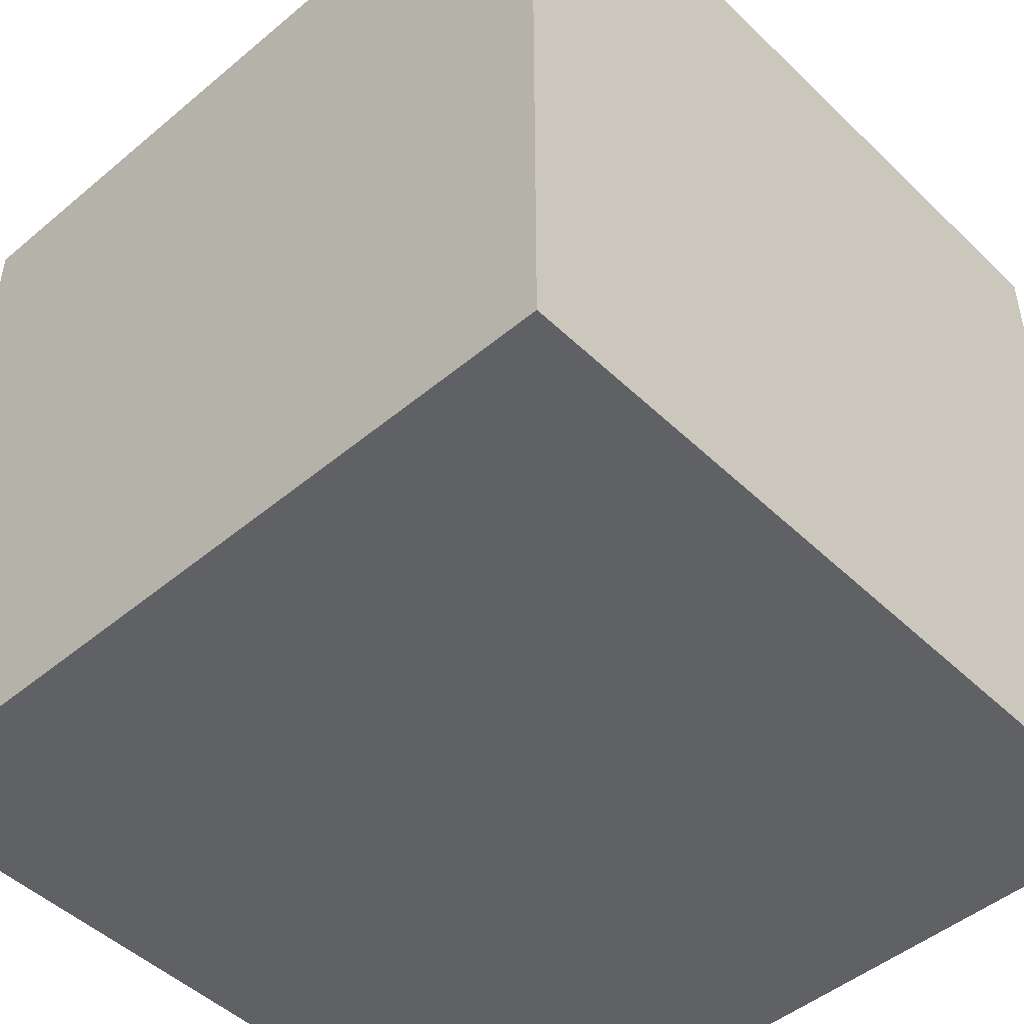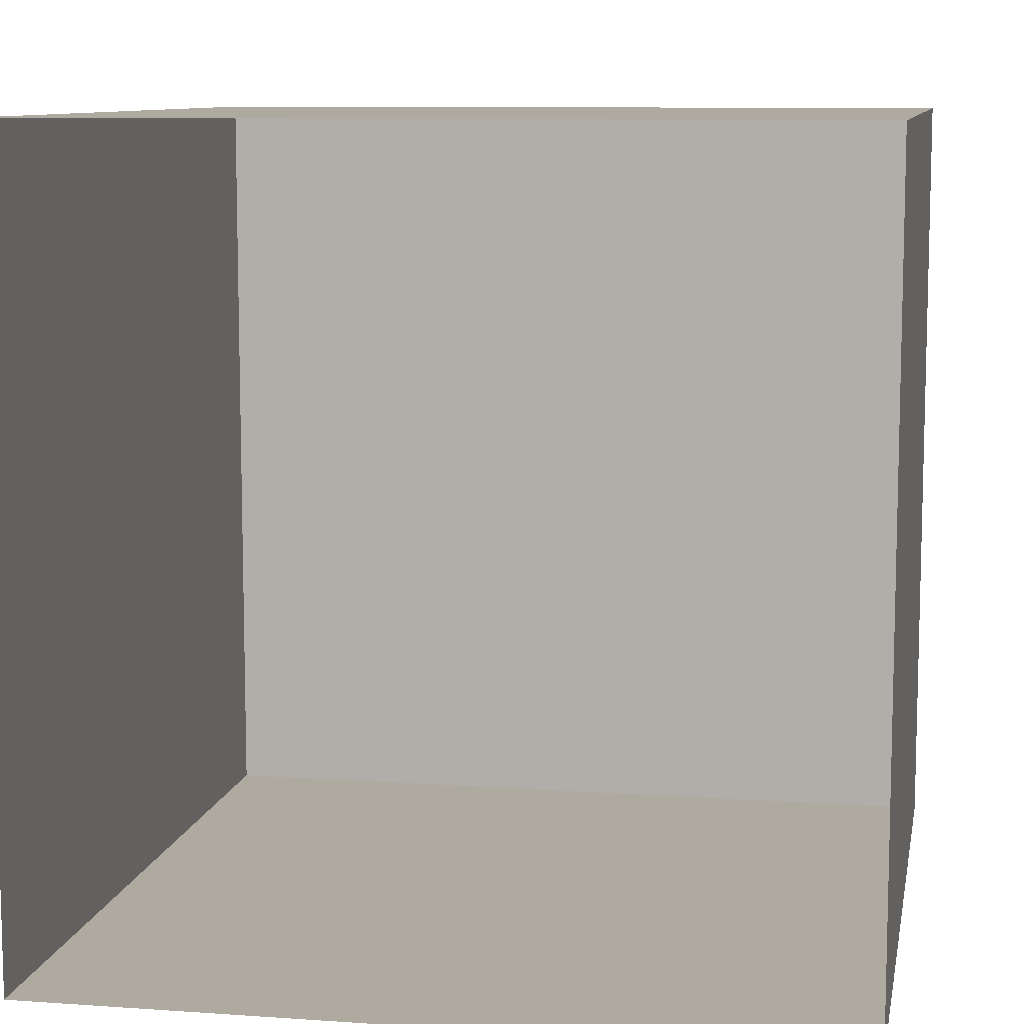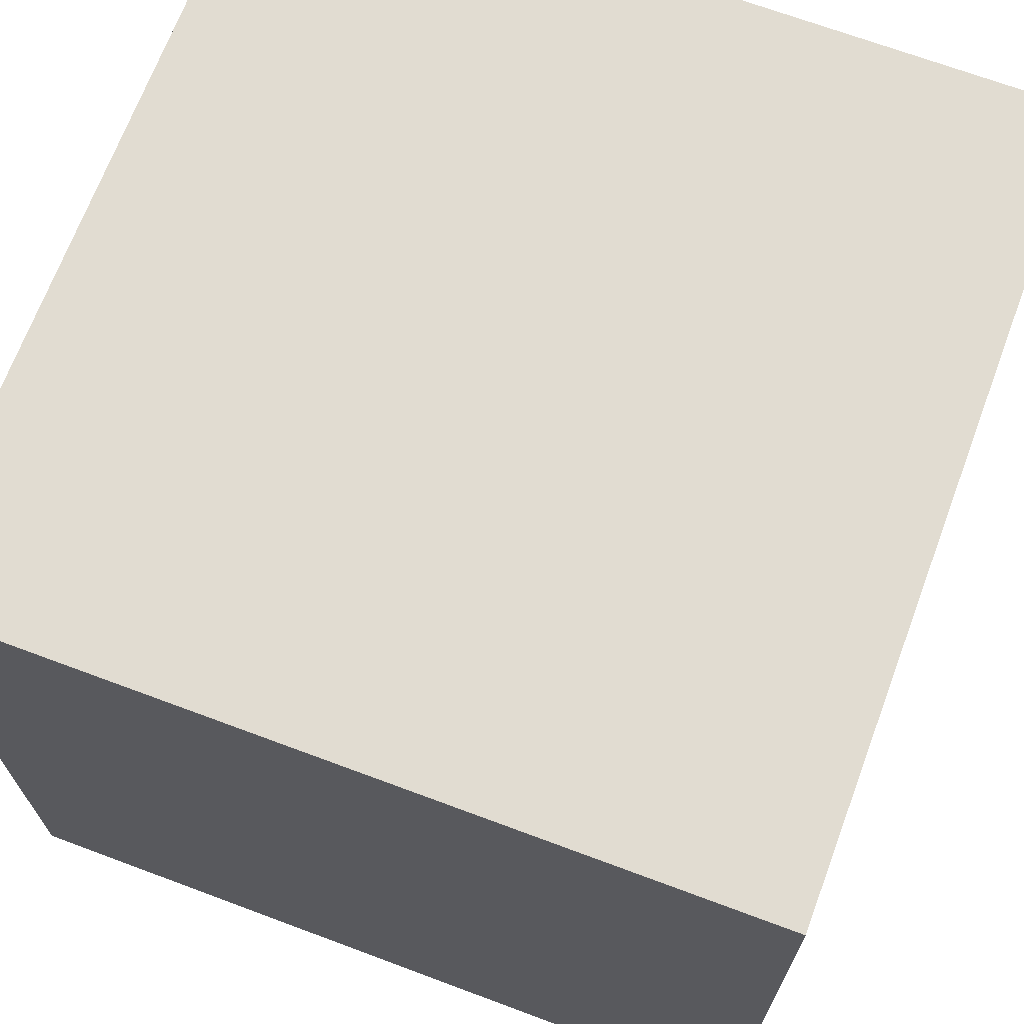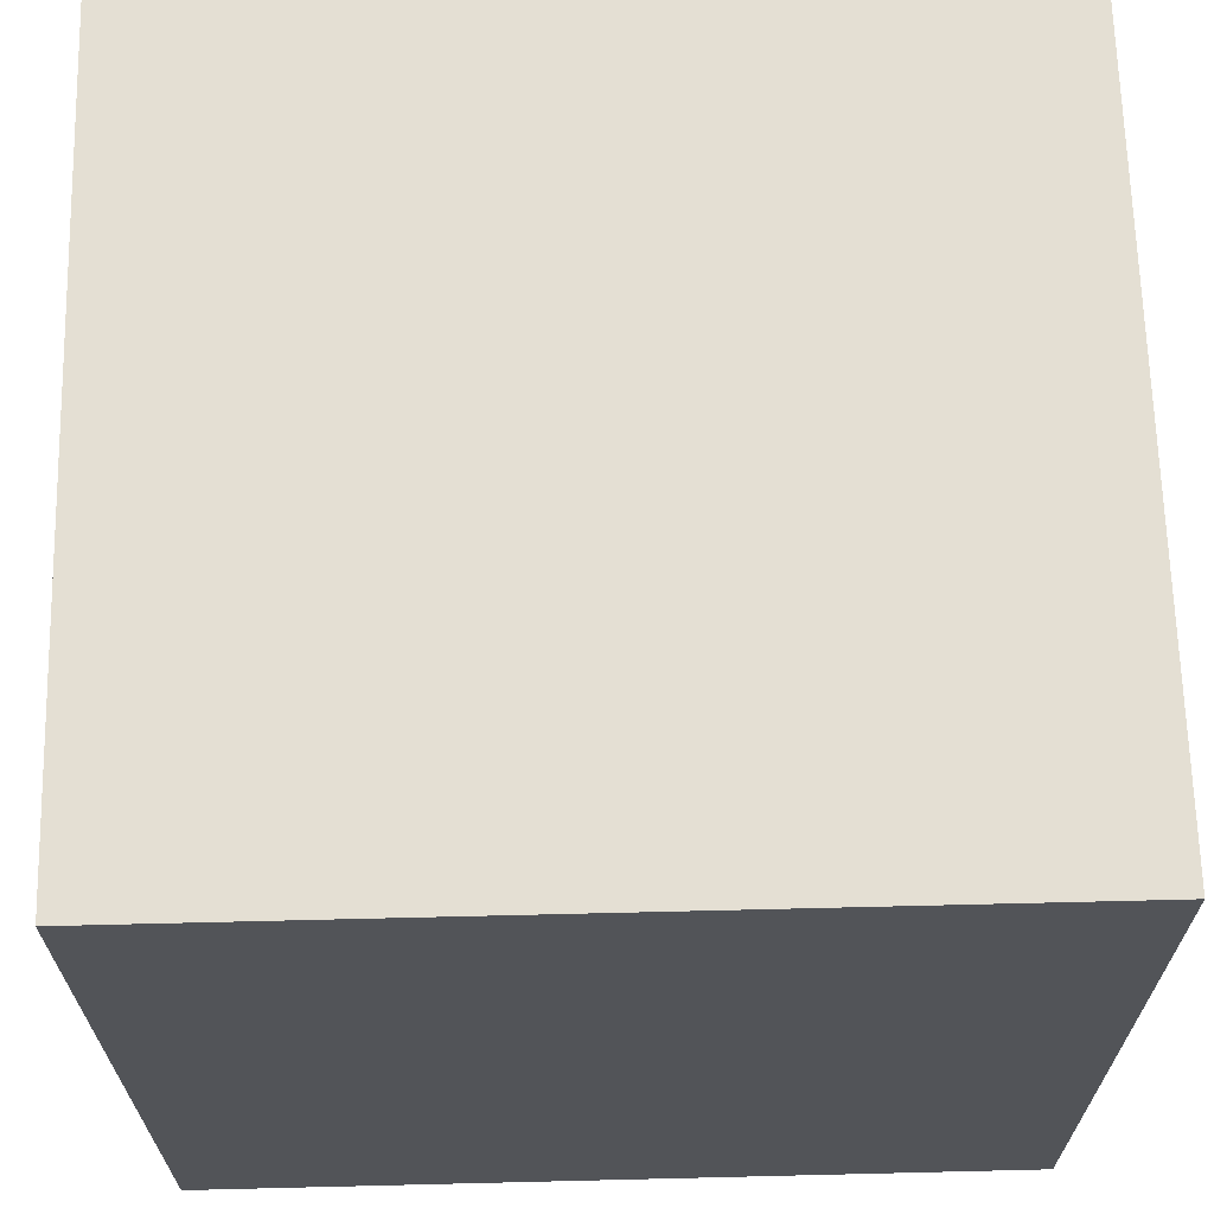
<metadata>
{"format":"obj","ext":"obj","renderer":"f3d","projection":"perspective","resolution":1024,"background":"white","views":[{"elev":-48.0,"azim":-46.9,"up":"+Z"},{"elev":9.4,"azim":100.4,"up":"+Y"},{"elev":69.1,"azim":-69.5,"up":"+Z"},{"elev":66.7,"azim":-1.4,"up":"+Z"}]}
</metadata>
<code>
g cube
v 0 3.5 1e-06
v 2 3.5 2
v 0 3.5 2
v 2 3.5 1e-06
v 0 1.5 2
v 2 1.5 2
v 0 1.5 0
v 2 1.5 0
v 1.5 3 0
v 1 2.5 0
v 0.5 2 0
v 0 3 1.5
v 0 2.5 1
v 0 2 0.5
v 0 3 2
v 0 2.5 2
v 0 2 2
v 2 3 0
v 2 2.5 0
v 2 2 0
v 2 1.5 1.5
v 2 1.5 1
v 2 1.5 0.5
v 1.5 1.5 1.5
v 1 1.5 1
v 0.5 1.5 0.5
v 0.5 3.5 1e-06
v 1 3.5 1e-06
v 1.5 3.5 1e-06
v 0 1.5 1.5
v 0 1.5 1
v 0 1.5 0.5
v 1.5 3 2
v 1 2.5 2
v 0.5 2 2
v 2 3.5 1.5
v 2 3.5 1
v 2 3.5 0.5
v 1.5 3.5 2
v 1 3.5 2
v 0.5 3.5 2
v 0 3.5 0.5
v 0 3.5 1
v 0 3.5 1.5
v 0.5 1.5 2
v 1 1.5 2
v 1.5 1.5 2
v 2 3 2
v 2 2.5 2
v 2 2 2
v 0.5 3.5 0.5
v 1 3.5 1
v 1.5 3.5 1.5
v 0 3 0
v 0 2.5 0
v 0 2 0
v 0.5 1.5 0
v 1 1.5 0
v 1.5 1.5 0
v 1 1.5 1.5
v 0.5 1.5 1
v 0.5 1.5 1.5
v 1.5 1.5 0.5
v 1 1.5 0.5
v 1.5 1.5 1
v 0 2 1.5
v 0 2 1
v 0 2.5 1.5
v 0 3 1
v 0 2.5 0.5
v 0 3 0.5
v 0.5 3 0
v 0.5 2.5 0
v 1 3 0
v 1.5 2.5 0
v 1 2 0
v 1.5 2 0
v 1.5 2 2
v 1 2 2
v 1.5 2.5 2
v 1 3 2
v 0.5 2.5 2
v 0.5 3 2
v 1.5 3.5 1
v 1 3.5 0.5
v 1.5 3.5 0.5
v 0.5 3.5 1.5
v 0.5 3.5 1
v 1 3.5 1.5
v 0.25 1.75 0
v 0 1.75 0.25
v 0 1.75 2
v 2 1.75 0
v 2 1.5 0.25
v 0.25 1.5 0.25
v 1.75 3.5 1e-06
v 0 1.5 0.25
v 0.25 1.75 2
v 2 3.5 0.25
v 0.25 3.5 2
v 0 3.5 1.75
v 1.75 1.5 2
v 2 1.75 2
v 1.75 3.5 1.75
v 0 1.75 0
v 1.75 1.5 0
v 1.75 3.25 1e-06
v 1.25 2.75 0
v 0.75 2.25 0
v 0 3.25 1.75
v 0 2.75 1.25
v 0 2.25 0.75
v 0 3.25 2
v 0 2.75 2
v 0 2.25 2
v 2 3.25 1e-06
v 2 2.75 0
v 2 2.25 0
v 2 1.5 1.75
v 2 1.5 1.25
v 2 1.5 0.75
v 1.75 1.5 1.75
v 1.25 1.5 1.25
v 0.75 1.5 0.75
v 0.25 3.5 1e-06
v 0.75 3.5 1e-06
v 1.25 3.5 1e-06
v 0 1.5 1.75
v 0 1.5 1.25
v 0 1.5 0.75
v 1.75 3.25 2
v 1.25 2.75 2
v 0.75 2.25 2
v 2 3.5 1.75
v 2 3.5 1.25
v 2 3.5 0.75
v 1.75 3.5 2
v 1.25 3.5 2
v 0.75 3.5 2
v 0 3.5 0.25
v 0 3.5 0.75
v 0 3.5 1.25
v 0.25 1.5 2
v 0.75 1.5 2
v 1.25 1.5 2
v 2 3.25 2
v 2 2.75 2
v 2 2.25 2
v 0.25 3.5 0.25
v 0.75 3.5 0.75
v 1.25 3.5 1.25
v 0 3.25 1e-06
v 0 2.75 0
v 0 2.25 0
v 0.25 1.5 0
v 0.75 1.5 0
v 1.25 1.5 0
v 1.5 1.5 1.75
v 1 1.5 1.75
v 1 1.5 1.25
v 0.5 1.5 1.75
v 0.5 1.5 0.75
v 0.5 1.5 1.25
v 1.25 1.5 1.5
v 1.25 1.5 1.75
v 0.75 1.5 1
v 0.75 1.5 1.25
v 0.75 1.5 1.5
v 0.75 1.5 1.75
v 0.25 1.5 0.5
v 0.25 1.5 0.75
v 0.25 1.5 1
v 0.25 1.5 1.25
v 0.25 1.5 1.5
v 0.25 1.5 1.75
v 1.75 1.5 0.25
v 1.75 1.5 0.75
v 1.25 1.5 0.25
v 1.75 1.5 1.25
v 0.75 1.5 0.25
v 1.25 1.5 0.75
v 1.5 1.5 0.25
v 1.75 1.5 0.5
v 1 1.5 0.25
v 1.25 1.5 0.5
v 1.5 1.5 0.75
v 1.75 1.5 1
v 0.5 1.5 0.25
v 0.75 1.5 0.5
v 1 1.5 0.75
v 1.25 1.5 1
v 1.5 1.5 1.25
v 1.75 1.5 1.5
v 0 1.75 1.75
v 0 2.25 1.75
v 0 1.75 1.25
v 0 2.75 1.75
v 0 1.75 0.75
v 0 2.25 1.25
v 0 1.75 1.5
v 0 2 1.75
v 0 1.75 1
v 0 2 1.25
v 0 2.25 1.5
v 0 2.5 1.75
v 0 1.75 0.5
v 0 2 0.75
v 0 2.25 1
v 0 2.5 1.25
v 0 2.75 1.5
v 0 3 1.75
v 0 3.25 1.5
v 0 3.25 1
v 0 2.75 1
v 0 3.25 0.5
v 0 2.25 0.5
v 0 2.75 0.5
v 0 3 1.25
v 0 3.25 1.25
v 0 2.5 0.75
v 0 2.75 0.75
v 0 3 0.75
v 0 3.25 0.75
v 0 2 0.25
v 0 2.25 0.25
v 0 2.5 0.25
v 0 2.75 0.25
v 0 3 0.25
v 0 3.25 0.25
v 0.25 3.25 1e-06
v 0.75 3.25 1e-06
v 0.25 2.75 0
v 1.25 3.25 1e-06
v 0.25 2.25 0
v 0.75 2.75 0
v 0.25 3 0
v 0.5 3.25 1e-06
v 0.25 2.5 0
v 0.5 2.75 0
v 0.75 3 0
v 1 3.25 1e-06
v 0.25 2 0
v 0.5 2.25 0
v 0.75 2.5 0
v 1 2.75 0
v 1.25 3 0
v 1.5 3.25 1e-06
v 1.75 3 0
v 1.75 2.5 0
v 1.25 2.5 0
v 1.75 2 0
v 0.75 2 0
v 1.25 2 0
v 1.5 2.75 0
v 1.75 2.75 0
v 1 2.25 0
v 1.25 2.25 0
v 1.5 2.25 0
v 1.75 2.25 0
v 0.5 1.75 0
v 0.75 1.75 0
v 1 1.75 0
v 1.25 1.75 0
v 1.5 1.75 0
v 1.75 1.75 0
v 1.75 1.75 2
v 1.75 2.25 2
v 1.25 1.75 2
v 1.75 2.75 2
v 0.75 1.75 2
v 1.25 2.25 2
v 1.5 1.75 2
v 1.75 2 2
v 1 1.75 2
v 1.25 2 2
v 1.5 2.25 2
v 1.75 2.5 2
v 0.5 1.75 2
v 0.75 2 2
v 1 2.25 2
v 1.25 2.5 2
v 1.5 2.75 2
v 1.75 3 2
v 1.5 3.25 2
v 1 3.25 2
v 1 2.75 2
v 0.5 3.25 2
v 0.5 2.25 2
v 0.5 2.75 2
v 1.25 3 2
v 1.25 3.25 2
v 0.75 2.5 2
v 0.75 2.75 2
v 0.75 3 2
v 0.75 3.25 2
v 0.25 2 2
v 0.25 2.25 2
v 0.25 2.5 2
v 0.25 2.75 2
v 0.25 3 2
v 0.25 3.25 2
v 1.75 3.5 1.5
v 1.75 3.5 1
v 1.25 3.5 1
v 1.75 3.5 0.5
v 0.75 3.5 0.5
v 1.25 3.5 0.5
v 1.5 3.5 1.25
v 1.75 3.5 1.25
v 1 3.5 0.75
v 1.25 3.5 0.75
v 1.5 3.5 0.75
v 1.75 3.5 0.75
v 0.5 3.5 0.25
v 0.75 3.5 0.25
v 1 3.5 0.25
v 1.25 3.5 0.25
v 1.5 3.5 0.25
v 1.75 3.5 0.25
v 0.25 3.5 1.75
v 0.75 3.5 1.75
v 0.25 3.5 1.25
v 1.25 3.5 1.75
v 0.25 3.5 0.75
v 0.75 3.5 1.25
v 0.25 3.5 1.5
v 0.5 3.5 1.75
v 0.25 3.5 1
v 0.5 3.5 1.25
v 0.75 3.5 1.5
v 1 3.5 1.75
v 0.25 3.5 0.5
v 0.5 3.5 0.75
v 0.75 3.5 1
v 1 3.5 1.25
v 1.25 3.5 1.5
v 1.5 3.5 1.75
f 5 92 98
f 5 98 143
f 7 155 90
f 7 90 105
f 7 105 91
f 7 91 97
f 30 194 128
f 31 196 129
f 32 198 130
f 30 200 194
f 66 195 201
f 31 202 196
f 67 199 203
f 66 204 195
f 68 197 205
f 32 206 198
f 14 112 207
f 67 208 199
f 13 111 209
f 68 210 197
f 12 110 211
f 12 212 110
f 13 214 111
f 14 216 112
f 12 218 212
f 69 213 219
f 13 220 214
f 70 217 221
f 69 222 213
f 71 215 223
f 14 224 216
f 56 154 225
f 70 226 217
f 55 153 227
f 71 228 215
f 54 152 229
f 54 230 152
f 55 232 153
f 56 234 154
f 54 236 230
f 72 231 237
f 55 238 232
f 73 235 239
f 72 240 231
f 74 233 241
f 56 242 234
f 11 109 243
f 73 244 235
f 10 108 245
f 74 246 233
f 9 107 247
f 9 248 107
f 10 250 108
f 11 252 109
f 9 254 248
f 75 249 255
f 10 256 250
f 76 253 257
f 75 258 249
f 77 251 259
f 11 260 252
f 57 156 261
f 76 262 253
f 58 157 263
f 77 264 251
f 59 106 265
f 47 266 102
f 46 268 145
f 45 270 144
f 47 272 266
f 78 267 273
f 46 274 268
f 79 271 275
f 78 276 267
f 80 269 277
f 45 278 270
f 35 133 279
f 79 280 271
f 34 132 281
f 80 282 269
f 33 131 283
f 33 284 131
f 34 286 132
f 35 288 133
f 33 290 284
f 81 285 291
f 34 292 286
f 82 289 293
f 81 294 285
f 83 287 295
f 35 296 288
f 17 115 297
f 82 298 289
f 16 114 299
f 83 300 287
f 15 113 301
f 301 100 41
f 301 113 100
f 113 3 100
f 287 301 41
f 287 300 301
f 300 15 301
f 299 300 83
f 299 114 300
f 114 15 300
f 289 299 83
f 289 298 299
f 298 16 299
f 297 298 82
f 297 115 298
f 115 16 298
f 288 297 82
f 288 296 297
f 296 17 297
f 295 139 40
f 295 287 139
f 287 41 139
f 285 295 40
f 285 294 295
f 294 83 295
f 293 294 81
f 293 289 294
f 289 83 294
f 286 293 81
f 286 292 293
f 292 82 293
f 291 138 39
f 291 285 138
f 285 40 138
f 284 291 39
f 284 290 291
f 290 81 291
f 133 292 34
f 133 288 292
f 288 82 292
f 132 290 33
f 132 286 290
f 286 81 290
f 131 137 2
f 131 284 137
f 284 39 137
f 283 146 48
f 283 131 146
f 131 2 146
f 269 283 48
f 269 282 283
f 282 33 283
f 281 282 80
f 281 132 282
f 132 33 282
f 271 281 80
f 271 280 281
f 280 34 281
f 279 280 79
f 279 133 280
f 133 34 280
f 270 279 79
f 270 278 279
f 278 35 279
f 277 147 49
f 277 269 147
f 269 48 147
f 267 277 49
f 267 276 277
f 276 80 277
f 275 276 78
f 275 271 276
f 271 80 276
f 268 275 78
f 268 274 275
f 274 79 275
f 273 148 50
f 273 267 148
f 267 49 148
f 266 273 50
f 266 272 273
f 272 78 273
f 144 274 46
f 144 270 274
f 270 79 274
f 145 272 47
f 145 268 272
f 268 78 272
f 102 103 6
f 102 266 103
f 266 50 103
f 265 93 20
f 265 106 93
f 106 8 93
f 251 265 20
f 251 264 265
f 264 59 265
f 263 264 77
f 263 157 264
f 157 59 264
f 253 263 77
f 253 262 263
f 262 58 263
f 261 262 76
f 261 156 262
f 156 58 262
f 252 261 76
f 252 260 261
f 260 57 261
f 259 118 19
f 259 251 118
f 251 20 118
f 249 259 19
f 249 258 259
f 258 77 259
f 257 258 75
f 257 253 258
f 253 77 258
f 250 257 75
f 250 256 257
f 256 76 257
f 255 117 18
f 255 249 117
f 249 19 117
f 248 255 18
f 248 254 255
f 254 75 255
f 109 256 10
f 109 252 256
f 252 76 256
f 108 254 9
f 108 250 254
f 250 75 254
f 107 116 4
f 107 248 116
f 248 18 116
f 247 96 29
f 247 107 96
f 107 4 96
f 233 247 29
f 233 246 247
f 246 9 247
f 245 246 74
f 245 108 246
f 108 9 246
f 235 245 74
f 235 244 245
f 244 10 245
f 243 244 73
f 243 109 244
f 109 10 244
f 234 243 73
f 234 242 243
f 242 11 243
f 241 127 28
f 241 233 127
f 233 29 127
f 231 241 28
f 231 240 241
f 240 74 241
f 239 240 72
f 239 235 240
f 235 74 240
f 232 239 72
f 232 238 239
f 238 73 239
f 237 126 27
f 237 231 126
f 231 28 126
f 230 237 27
f 230 236 237
f 236 72 237
f 154 238 55
f 154 234 238
f 234 73 238
f 153 236 54
f 153 232 236
f 232 72 236
f 152 125 1
f 152 230 125
f 230 27 125
f 229 140 42
f 229 152 140
f 152 1 140
f 215 229 42
f 215 228 229
f 228 54 229
f 227 228 71
f 227 153 228
f 153 54 228
f 217 227 71
f 217 226 227
f 226 55 227
f 225 226 70
f 225 154 226
f 154 55 226
f 216 225 70
f 216 224 225
f 224 56 225
f 223 141 43
f 223 215 141
f 215 42 141
f 213 223 43
f 213 222 223
f 222 71 223
f 221 222 69
f 221 217 222
f 217 71 222
f 214 221 69
f 214 220 221
f 220 70 221
f 219 142 44
f 219 213 142
f 213 43 142
f 212 219 44
f 212 218 219
f 218 69 219
f 112 220 13
f 112 216 220
f 216 70 220
f 111 218 12
f 111 214 218
f 214 69 218
f 110 101 3
f 110 212 101
f 212 44 101
f 211 113 15
f 211 110 113
f 110 3 113
f 197 211 15
f 197 210 211
f 210 12 211
f 209 210 68
f 209 111 210
f 111 12 210
f 199 209 68
f 199 208 209
f 208 13 209
f 207 208 67
f 207 112 208
f 112 13 208
f 198 207 67
f 198 206 207
f 206 14 207
f 205 114 16
f 205 197 114
f 197 15 114
f 195 205 16
f 195 204 205
f 204 68 205
f 203 204 66
f 203 199 204
f 199 68 204
f 196 203 66
f 196 202 203
f 202 67 203
f 201 115 17
f 201 195 115
f 195 16 115
f 194 201 17
f 194 200 201
f 200 66 201
f 130 202 31
f 130 198 202
f 198 67 202
f 129 200 30
f 129 196 200
f 196 66 200
f 128 92 5
f 128 194 92
f 194 17 92
f 97 206 32
f 97 91 206
f 91 14 206
f 91 224 14
f 91 105 224
f 105 56 224
f 105 242 56
f 105 90 242
f 90 11 242
f 90 260 11
f 90 155 260
f 155 57 260
f 143 278 45
f 143 98 278
f 98 35 278
f 98 296 35
f 98 92 296
f 92 17 296
f 1 149 140
f 1 125 149
f 53 302 104
f 52 304 151
f 51 306 150
f 53 308 302
f 84 303 309
f 52 310 304
f 85 307 311
f 84 312 303
f 86 305 313
f 51 314 306
f 27 126 315
f 85 316 307
f 28 127 317
f 86 318 305
f 29 96 319
f 44 320 101
f 43 322 142
f 42 324 141
f 44 326 320
f 87 321 327
f 43 328 322
f 88 325 329
f 87 330 321
f 89 323 331
f 42 332 324
f 51 150 333
f 88 334 325
f 52 151 335
f 89 336 323
f 53 104 337
f 337 137 39
f 337 104 137
f 104 2 137
f 323 337 39
f 323 336 337
f 336 53 337
f 335 336 89
f 335 151 336
f 151 53 336
f 325 335 89
f 325 334 335
f 334 52 335
f 333 334 88
f 333 150 334
f 150 52 334
f 324 333 88
f 324 332 333
f 332 51 333
f 331 138 40
f 331 323 138
f 323 39 138
f 321 331 40
f 321 330 331
f 330 89 331
f 329 330 87
f 329 325 330
f 325 89 330
f 322 329 87
f 322 328 329
f 328 88 329
f 327 139 41
f 327 321 139
f 321 40 139
f 320 327 41
f 320 326 327
f 326 87 327
f 141 328 43
f 141 324 328
f 324 88 328
f 142 326 44
f 142 322 326
f 322 87 326
f 101 100 3
f 101 320 100
f 320 41 100
f 319 99 38
f 319 96 99
f 96 4 99
f 305 319 38
f 305 318 319
f 318 29 319
f 317 318 86
f 317 127 318
f 127 29 318
f 307 317 86
f 307 316 317
f 316 28 317
f 315 316 85
f 315 126 316
f 126 28 316
f 306 315 85
f 306 314 315
f 314 27 315
f 313 136 37
f 313 305 136
f 305 38 136
f 303 313 37
f 303 312 313
f 312 86 313
f 311 312 84
f 311 307 312
f 307 86 312
f 304 311 84
f 304 310 311
f 310 85 311
f 309 135 36
f 309 303 135
f 303 37 135
f 302 309 36
f 302 308 309
f 308 84 309
f 150 310 52
f 150 306 310
f 306 85 310
f 151 308 53
f 151 304 308
f 304 84 308
f 104 134 2
f 104 302 134
f 302 36 134
f 149 314 51
f 149 125 314
f 125 27 314
f 140 332 42
f 140 149 332
f 149 51 332
f 7 95 155
f 7 97 95
f 24 158 122
f 25 160 123
f 26 162 124
f 24 164 158
f 60 159 165
f 25 166 160
f 61 163 167
f 60 168 159
f 62 161 169
f 26 170 162
f 32 130 171
f 61 172 163
f 31 129 173
f 62 174 161
f 30 128 175
f 59 176 106
f 58 178 157
f 57 180 156
f 59 182 176
f 63 177 183
f 58 184 178
f 64 181 185
f 63 186 177
f 65 179 187
f 57 188 180
f 26 124 189
f 64 190 181
f 25 123 191
f 65 192 179
f 24 122 193
f 193 119 21
f 193 122 119
f 122 6 119
f 179 193 21
f 179 192 193
f 192 24 193
f 191 192 65
f 191 123 192
f 123 24 192
f 181 191 65
f 181 190 191
f 190 25 191
f 189 190 64
f 189 124 190
f 124 25 190
f 180 189 64
f 180 188 189
f 188 26 189
f 187 120 22
f 187 179 120
f 179 21 120
f 177 187 22
f 177 186 187
f 186 65 187
f 185 186 63
f 185 181 186
f 181 65 186
f 178 185 63
f 178 184 185
f 184 64 185
f 183 121 23
f 183 177 121
f 177 22 121
f 176 183 23
f 176 182 183
f 182 63 183
f 156 184 58
f 156 180 184
f 180 64 184
f 157 182 59
f 157 178 182
f 178 63 182
f 106 94 8
f 106 176 94
f 176 23 94
f 175 143 45
f 175 128 143
f 128 5 143
f 161 175 45
f 161 174 175
f 174 30 175
f 173 174 62
f 173 129 174
f 129 30 174
f 163 173 62
f 163 172 173
f 172 31 173
f 171 172 61
f 171 130 172
f 130 31 172
f 162 171 61
f 162 170 171
f 170 32 171
f 169 144 46
f 169 161 144
f 161 45 144
f 159 169 46
f 159 168 169
f 168 62 169
f 167 168 60
f 167 163 168
f 163 62 168
f 160 167 60
f 160 166 167
f 166 61 167
f 165 145 47
f 165 159 145
f 159 46 145
f 158 165 47
f 158 164 165
f 164 60 165
f 124 166 25
f 124 162 166
f 162 61 166
f 123 164 24
f 123 160 164
f 160 60 164
f 122 102 6
f 122 158 102
f 158 47 102
f 95 170 26
f 95 97 170
f 97 32 170
f 155 188 57
f 155 95 188
f 95 26 188

</code>
